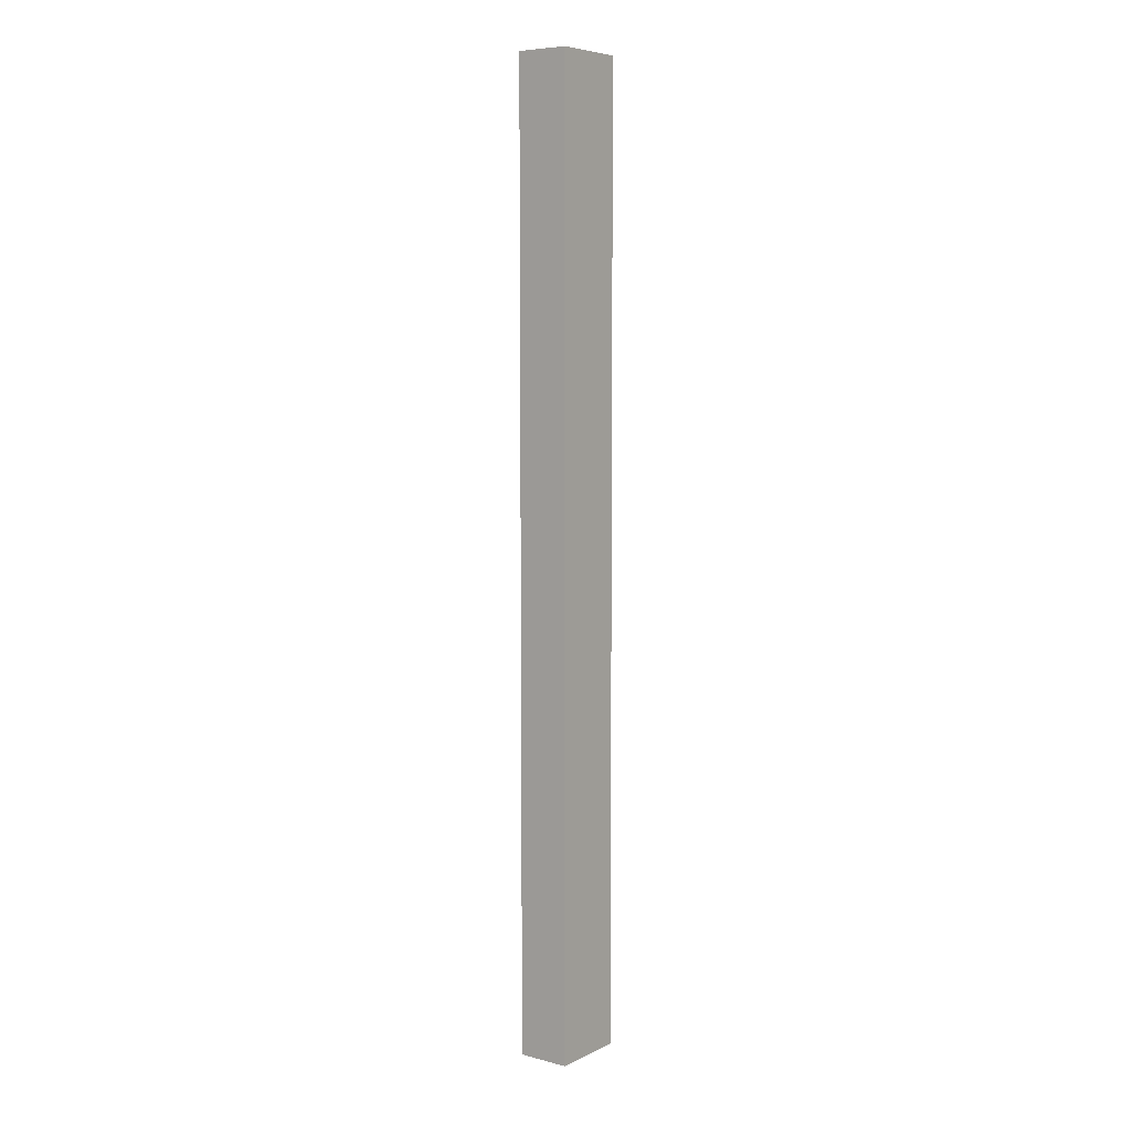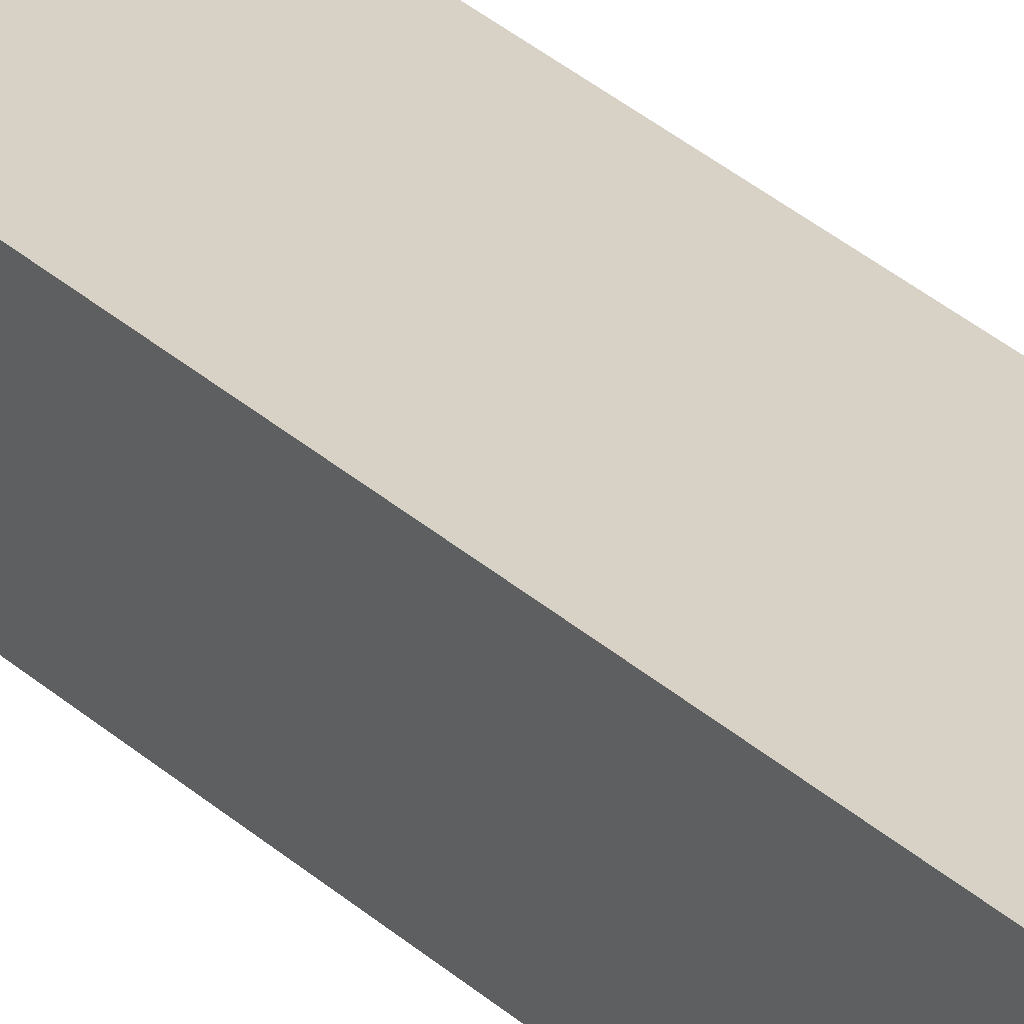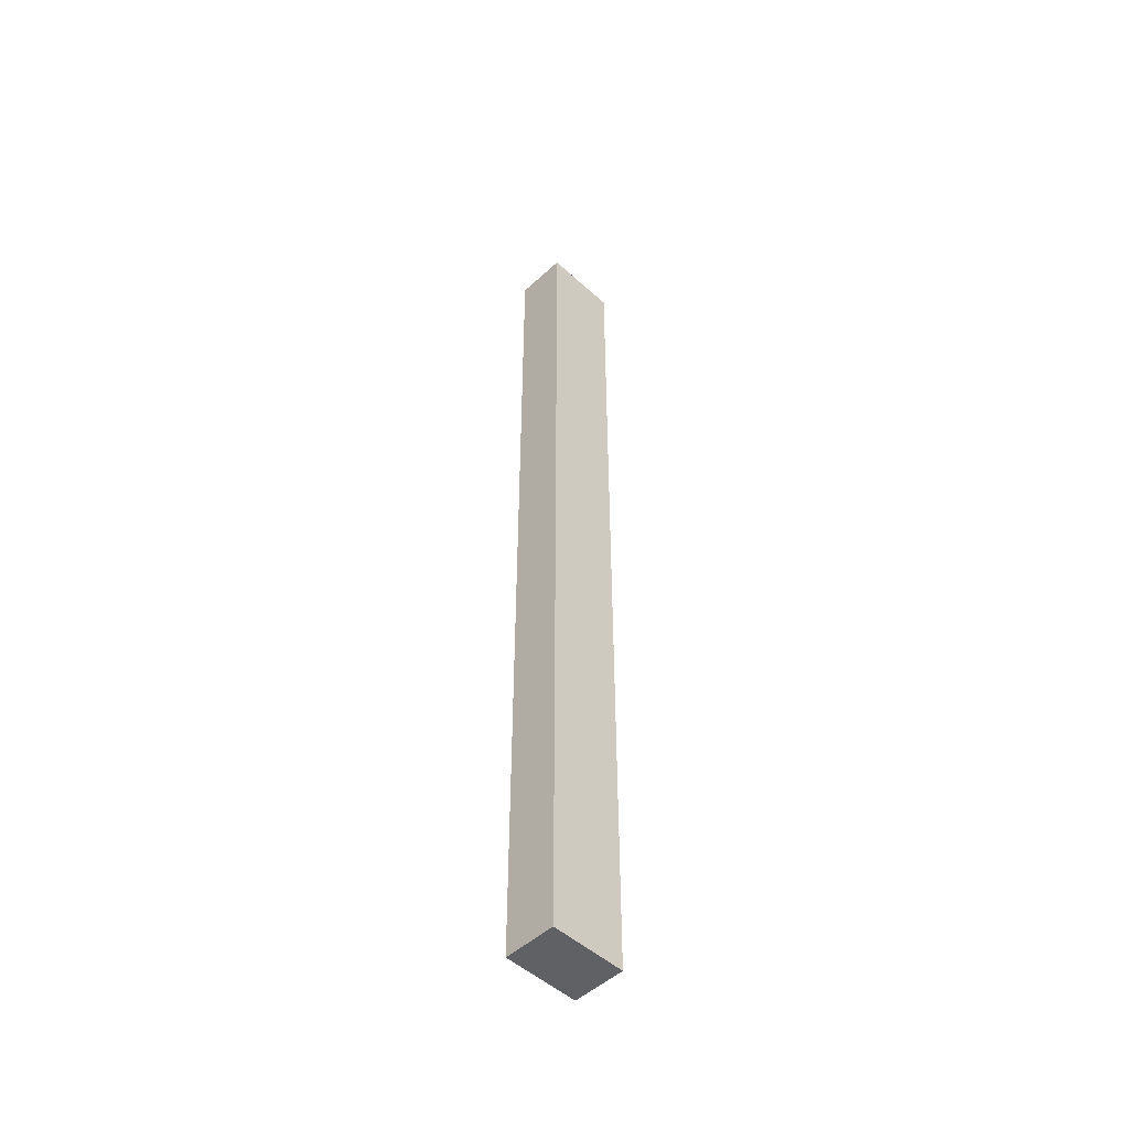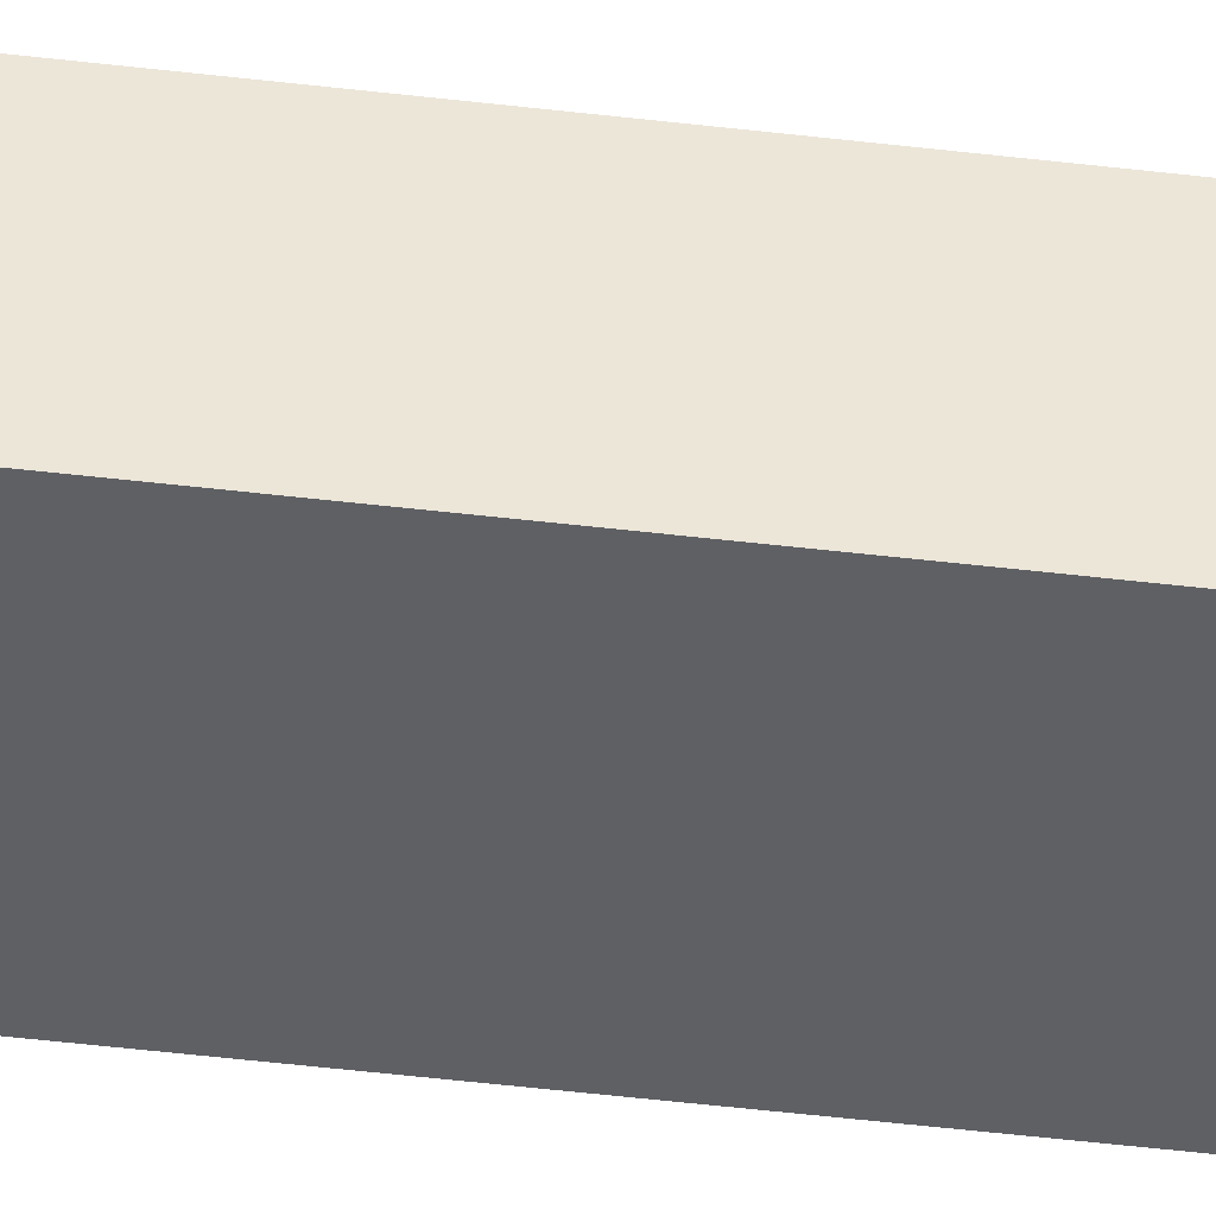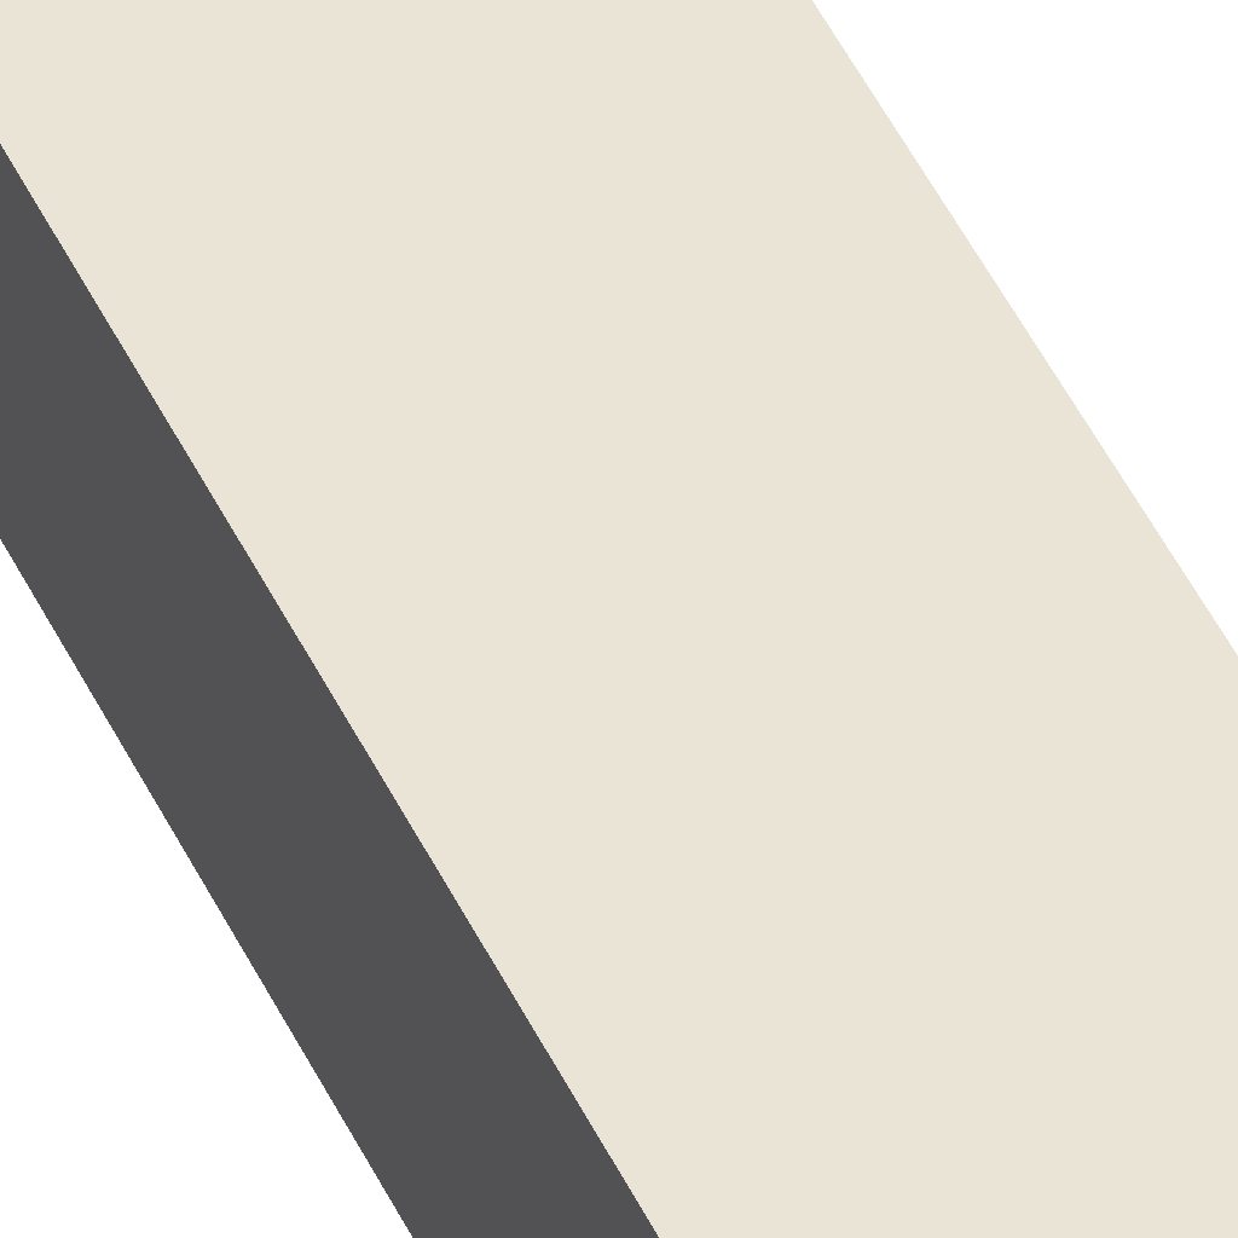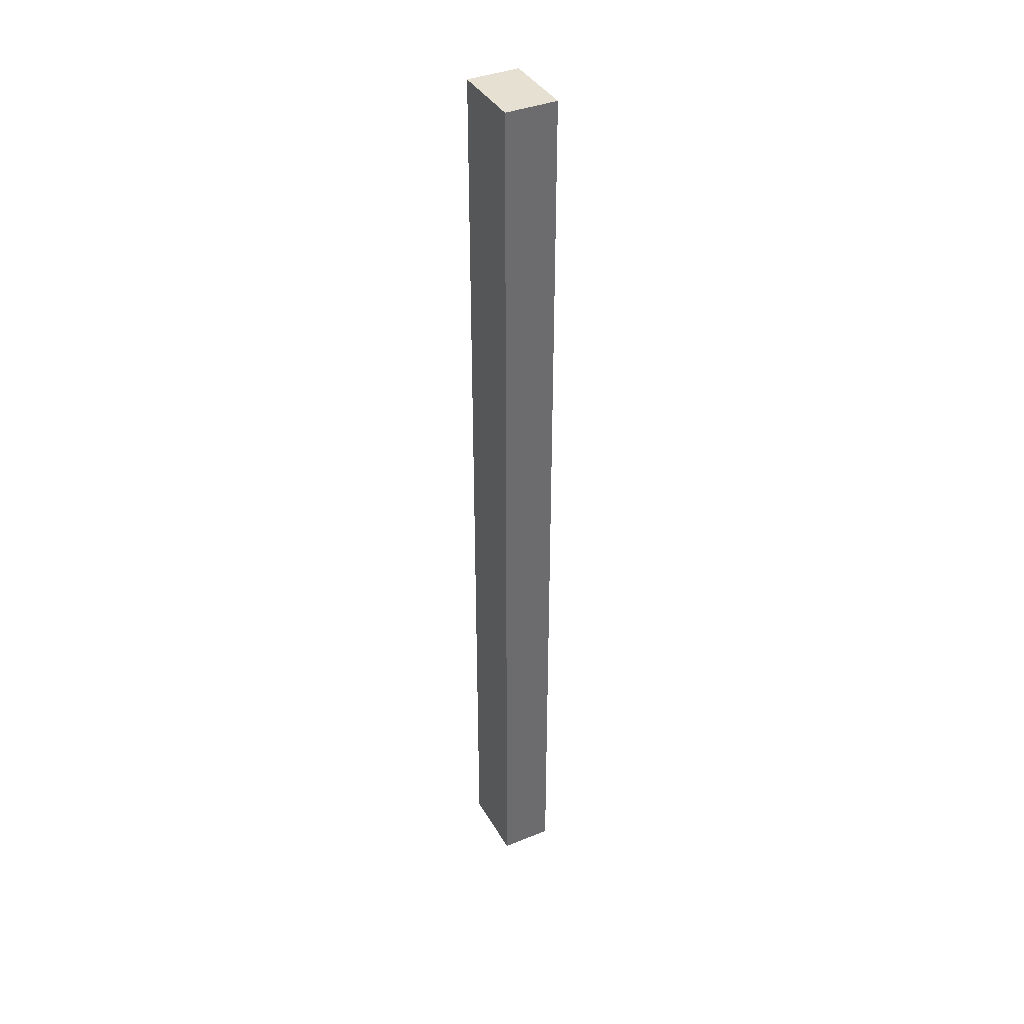
<metadata>
{"format":"obj","ext":"obj","renderer":"f3d","projection":"perspective","resolution":1024,"background":"white","views":[{"elev":6.9,"azim":126.6,"up":"+Z"},{"elev":27.5,"azim":145.3,"up":"+Y"},{"elev":-50.0,"azim":-44.8,"up":"+Z"},{"elev":-43.2,"azim":81.7,"up":"+Y"},{"elev":43.8,"azim":156.8,"up":"+Y"},{"elev":38.5,"azim":-117.0,"up":"+Z"}]}
</metadata>
<code>
v -1.126 0.4827 1.025
v -1.126 0.54 -0.02827
v -1.126 0.54 1.025
v -1.043 0.54 1.025
v -1.043 0.54 -0.02827
v -1.126 0.4827 -0.02827
v -1.043 0.4827 -0.02827
v -1.043 0.4827 1.025
f 2 3 4
f 4 5 2
f 6 7 8
f 8 1 6
f 2 5 7
f 7 6 2
f 5 4 8
f 8 7 5
f 4 3 1
f 1 8 4
f 3 2 6
f 6 1 3

</code>
